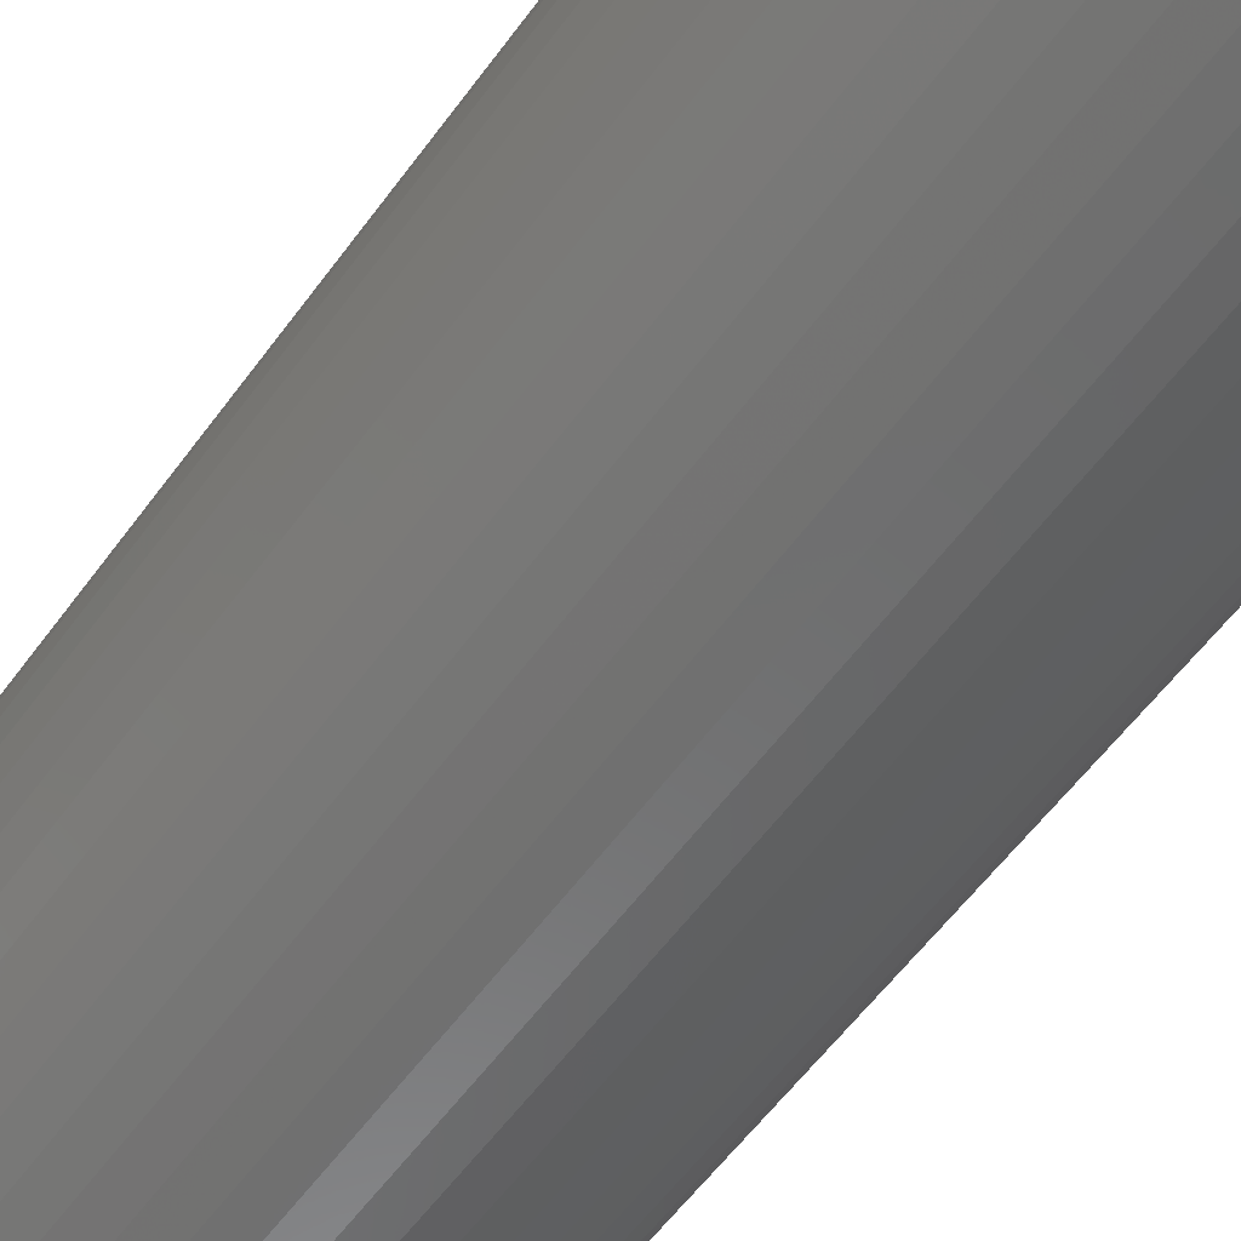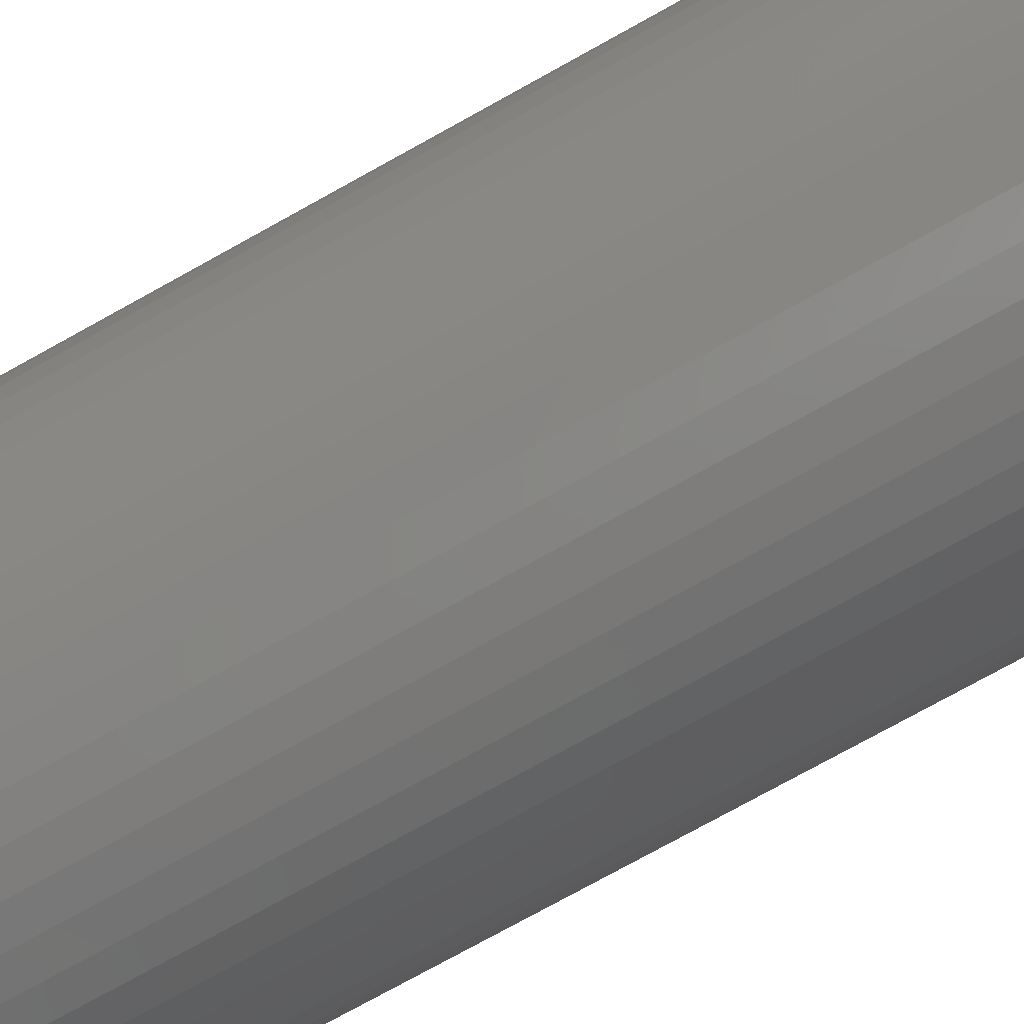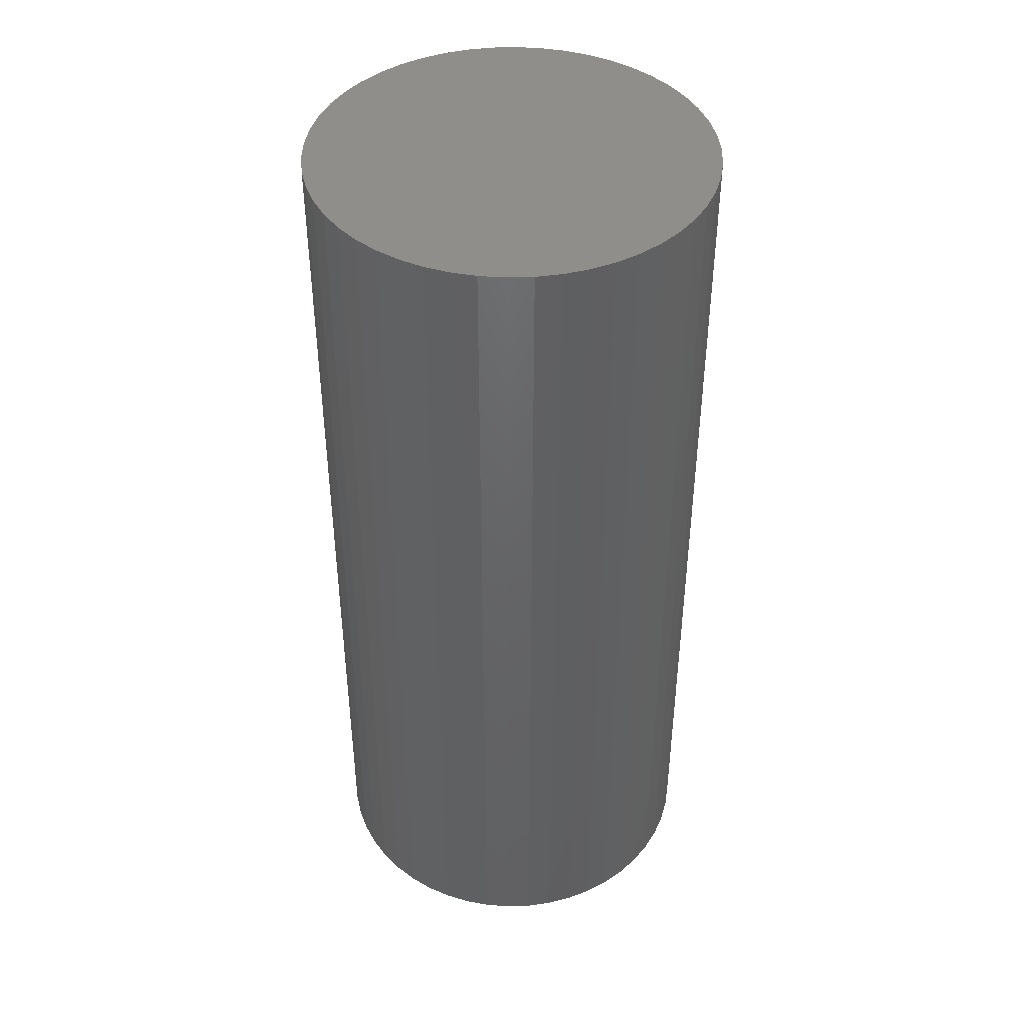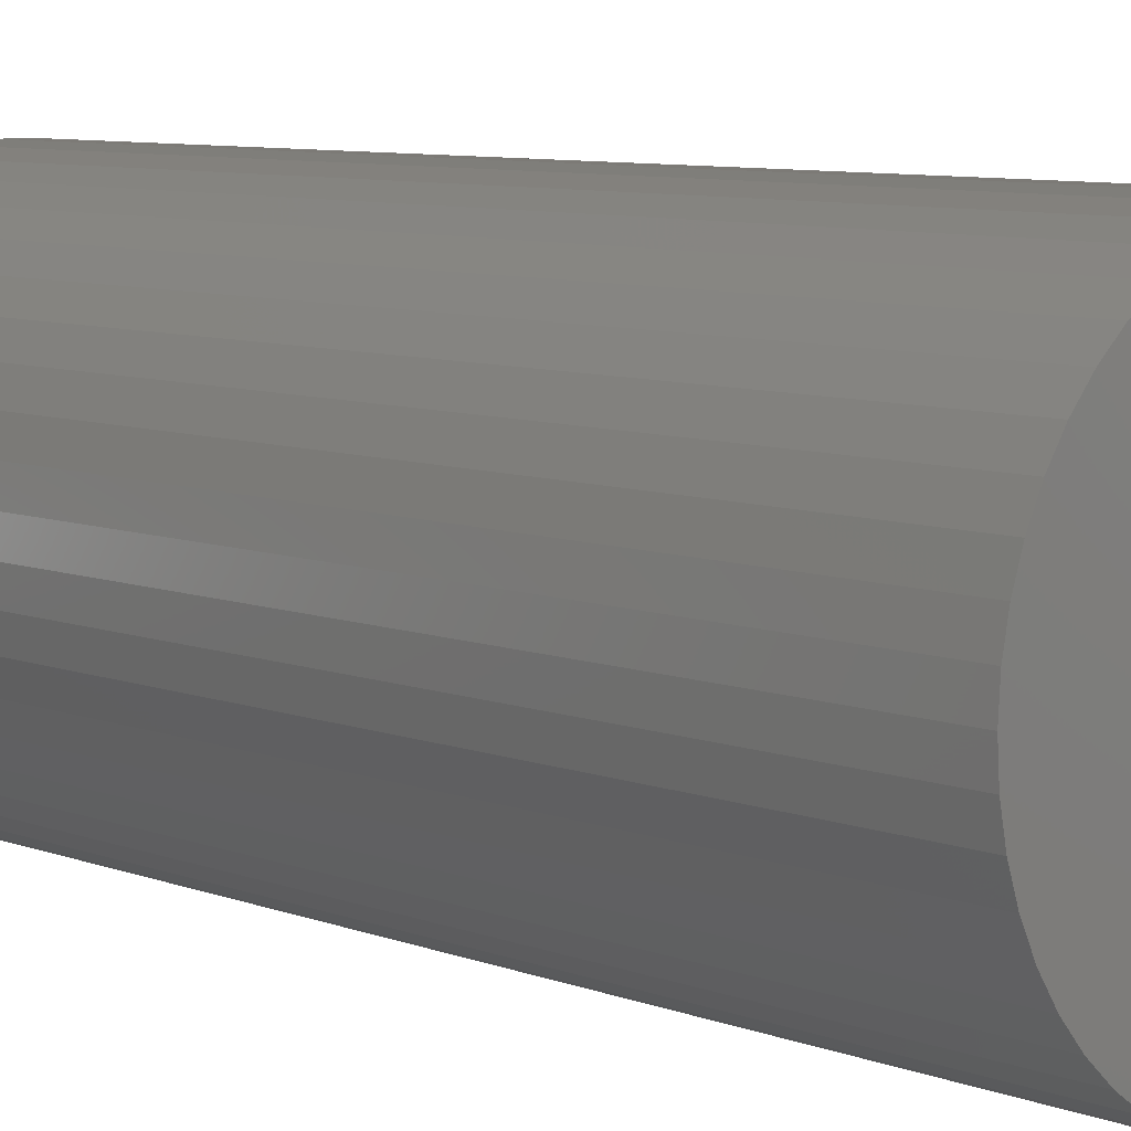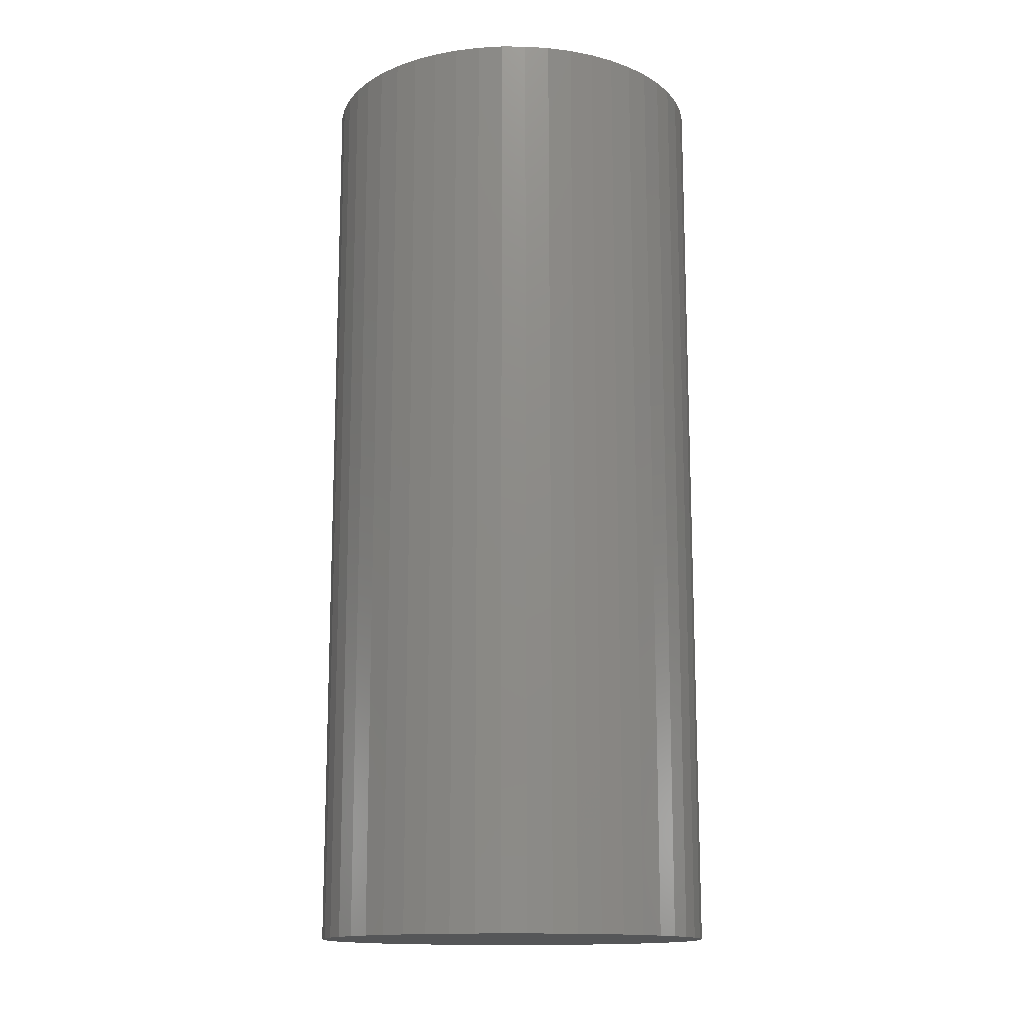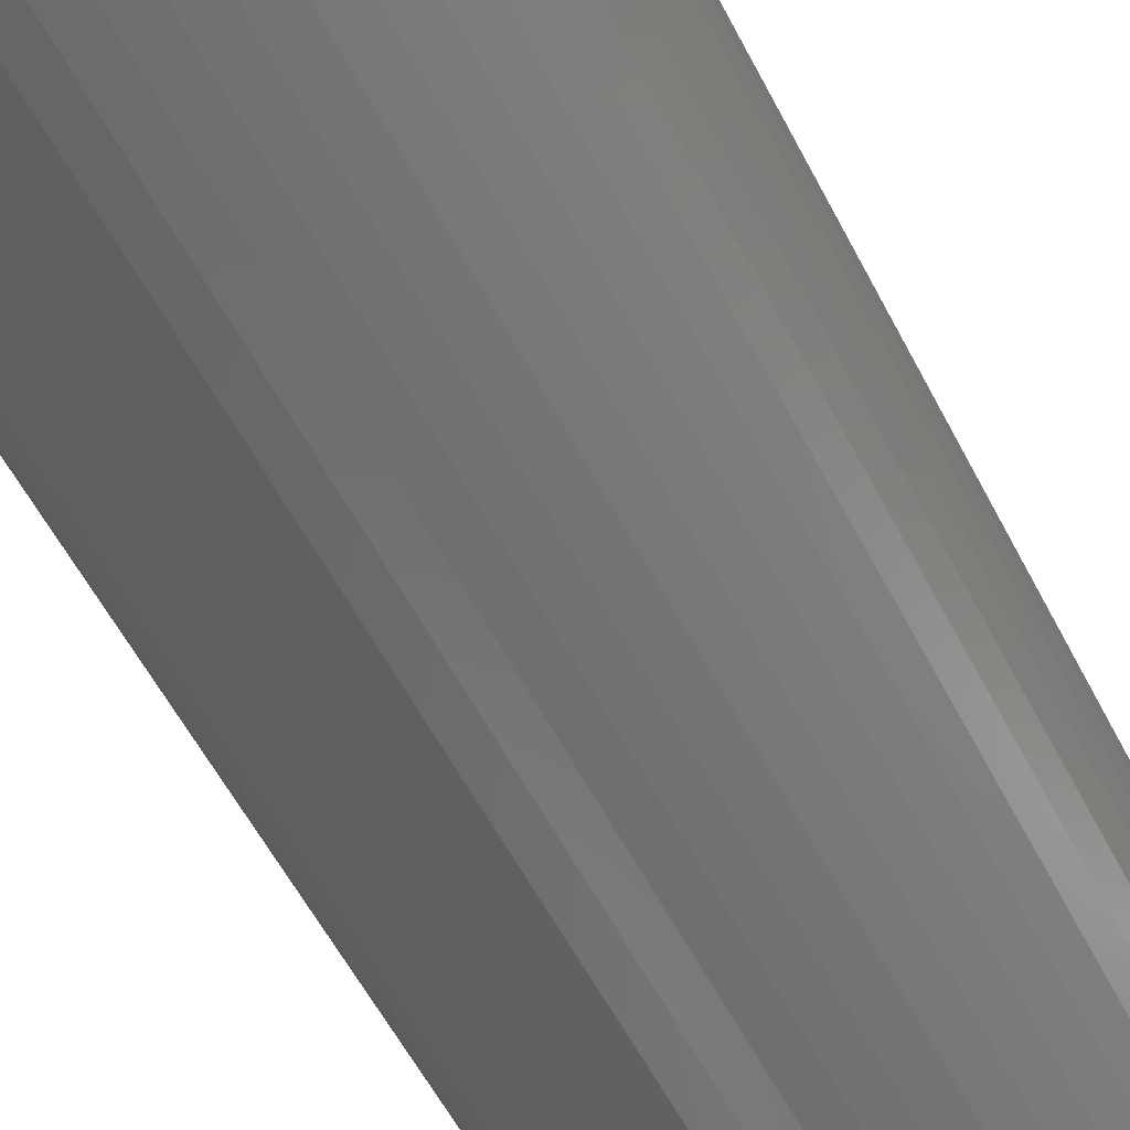
<metadata>
{"format":"stl","ext":"stl","renderer":"f3d","projection":"perspective","resolution":1024,"background":"white","views":[{"elev":-58.0,"azim":144.2,"up":"+Y"},{"elev":-77.2,"azim":118.9,"up":"+Y"},{"elev":43.1,"azim":62.7,"up":"+Z"},{"elev":7.6,"azim":-42.2,"up":"+Y"},{"elev":-14.5,"azim":-29.3,"up":"+Z"},{"elev":-57.6,"azim":-152.8,"up":"+Y"}]}
</metadata>
<code>
# stl→obj: 100 verts, 196 faces
v 3.85 0 9
v 3.82 0.4825 -9
v 3.82 0.4825 9
v 3.85 0 -9
v 0.2417 3.842 -9
v -0.2417 3.842 9
v 0.2417 3.842 9
v -0.2417 3.842 -9
v 3.82 -0.4825 9
v 3.729 0.9575 9
v 3.729 -0.9575 9
v 3.58 1.417 9
v 3.58 -1.417 9
v 3.374 1.855 9
v 3.374 -1.855 9
v 3.115 2.263 9
v 3.115 -2.263 9
v 2.807 2.636 9
v 2.807 -2.636 9
v 2.454 2.966 9
v 2.454 -2.966 9
v 2.063 3.251 9
v 2.063 -3.251 9
v 1.639 3.484 9
v 1.639 -3.484 9
v 1.19 3.662 9
v 1.19 -3.662 9
v 0.7214 3.782 9
v 0.7214 -3.782 9
v 0.2417 -3.842 9
v -0.2417 -3.842 9
v -0.7214 3.782 9
v -0.7214 -3.782 9
v -1.19 3.662 9
v -1.19 -3.662 9
v -1.639 3.484 9
v -1.639 -3.484 9
v -2.063 3.251 9
v -2.063 -3.251 9
v -2.454 2.966 9
v -2.454 -2.966 9
v -2.807 2.636 9
v -2.807 -2.636 9
v -3.115 2.263 9
v -3.115 -2.263 9
v -3.374 1.855 9
v -3.374 -1.855 9
v -3.58 1.417 9
v -3.58 -1.417 9
v -3.729 0.9575 9
v -3.729 -0.9575 9
v -3.82 0.4825 9
v -3.82 -0.4825 9
v -3.85 0 9
v 3.82 -0.4825 -9
v 3.729 -0.9575 -9
v 3.729 0.9575 -9
v 3.58 -1.417 -9
v 3.58 1.417 -9
v 3.374 -1.855 -9
v 3.374 1.855 -9
v 3.115 -2.263 -9
v 3.115 2.263 -9
v 2.807 -2.636 -9
v 2.807 2.636 -9
v 2.454 -2.966 -9
v 2.454 2.966 -9
v 2.063 -3.251 -9
v 2.063 3.251 -9
v 1.639 -3.484 -9
v 1.639 3.484 -9
v 1.19 -3.662 -9
v 1.19 3.662 -9
v 0.7214 -3.782 -9
v 0.7214 3.782 -9
v 0.2417 -3.842 -9
v -0.2417 -3.842 -9
v -0.7214 -3.782 -9
v -0.7214 3.782 -9
v -1.19 -3.662 -9
v -1.19 3.662 -9
v -1.639 -3.484 -9
v -1.639 3.484 -9
v -2.063 -3.251 -9
v -2.063 3.251 -9
v -2.454 -2.966 -9
v -2.454 2.966 -9
v -2.807 -2.636 -9
v -2.807 2.636 -9
v -3.115 -2.263 -9
v -3.115 2.263 -9
v -3.374 -1.855 -9
v -3.374 1.855 -9
v -3.58 -1.417 -9
v -3.58 1.417 -9
v -3.729 -0.9575 -9
v -3.729 0.9575 -9
v -3.82 -0.4825 -9
v -3.82 0.4825 -9
v -3.85 0 -9
f 1 2 3
f 2 1 4
f 5 6 7
f 6 5 8
f 3 9 1
f 10 9 3
f 10 11 9
f 12 11 10
f 12 13 11
f 14 13 12
f 14 15 13
f 16 15 14
f 16 17 15
f 18 17 16
f 18 19 17
f 20 19 18
f 20 21 19
f 22 21 20
f 22 23 21
f 24 23 22
f 24 25 23
f 26 25 24
f 26 27 25
f 28 27 26
f 28 29 27
f 7 29 28
f 7 30 29
f 6 30 7
f 6 31 30
f 32 31 6
f 32 33 31
f 34 33 32
f 34 35 33
f 36 35 34
f 36 37 35
f 38 37 36
f 38 39 37
f 40 39 38
f 40 41 39
f 42 41 40
f 42 43 41
f 44 43 42
f 44 45 43
f 46 45 44
f 46 47 45
f 48 47 46
f 48 49 47
f 50 49 48
f 50 51 49
f 52 51 50
f 52 53 51
f 53 52 54
f 55 2 4
f 56 2 55
f 56 57 2
f 58 57 56
f 58 59 57
f 60 59 58
f 60 61 59
f 62 61 60
f 62 63 61
f 64 63 62
f 64 65 63
f 66 65 64
f 66 67 65
f 68 67 66
f 68 69 67
f 70 69 68
f 70 71 69
f 72 71 70
f 72 73 71
f 74 73 72
f 74 75 73
f 76 75 74
f 76 5 75
f 77 5 76
f 77 8 5
f 78 8 77
f 78 79 8
f 80 79 78
f 80 81 79
f 82 81 80
f 82 83 81
f 84 83 82
f 84 85 83
f 86 85 84
f 86 87 85
f 88 87 86
f 88 89 87
f 90 89 88
f 90 91 89
f 92 91 90
f 92 93 91
f 94 93 92
f 94 95 93
f 96 95 94
f 96 97 95
f 98 97 96
f 98 99 97
f 99 98 100
f 87 42 40
f 42 87 89
f 12 61 14
f 61 12 59
f 71 26 24
f 26 71 73
f 67 22 20
f 22 67 69
f 95 46 93
f 46 95 48
f 97 48 95
f 48 97 50
f 83 38 36
f 38 83 85
f 79 34 32
f 34 79 81
f 13 56 11
f 56 13 58
f 10 59 12
f 59 10 57
f 3 57 10
f 57 3 2
f 65 20 18
f 20 65 67
f 14 63 16
f 63 14 61
f 73 28 26
f 28 73 75
f 93 44 91
f 44 93 46
f 91 42 89
f 42 91 44
f 81 36 34
f 36 81 83
f 8 32 6
f 32 8 79
f 9 4 1
f 4 9 55
f 88 41 43
f 41 88 86
f 92 49 94
f 49 92 47
f 90 47 92
f 47 90 45
f 77 30 31
f 30 77 76
f 70 23 25
f 23 70 68
f 66 19 21
f 19 66 64
f 15 58 13
f 58 15 60
f 17 60 15
f 60 17 62
f 16 65 18
f 65 16 63
f 75 7 28
f 7 75 5
f 69 24 22
f 24 69 71
f 99 50 97
f 50 99 52
f 100 52 99
f 52 100 54
f 85 40 38
f 40 85 87
f 11 55 9
f 55 11 56
f 82 35 37
f 35 82 80
f 88 45 90
f 45 88 43
f 94 51 96
f 51 94 49
f 96 53 98
f 53 96 51
f 98 54 100
f 54 98 53
f 72 25 27
f 25 72 70
f 74 27 29
f 27 74 72
f 76 29 30
f 29 76 74
f 19 62 17
f 62 19 64
f 78 31 33
f 31 78 77
f 84 37 39
f 37 84 82
f 68 21 23
f 21 68 66
f 80 33 35
f 33 80 78
f 86 39 41
f 39 86 84

</code>
